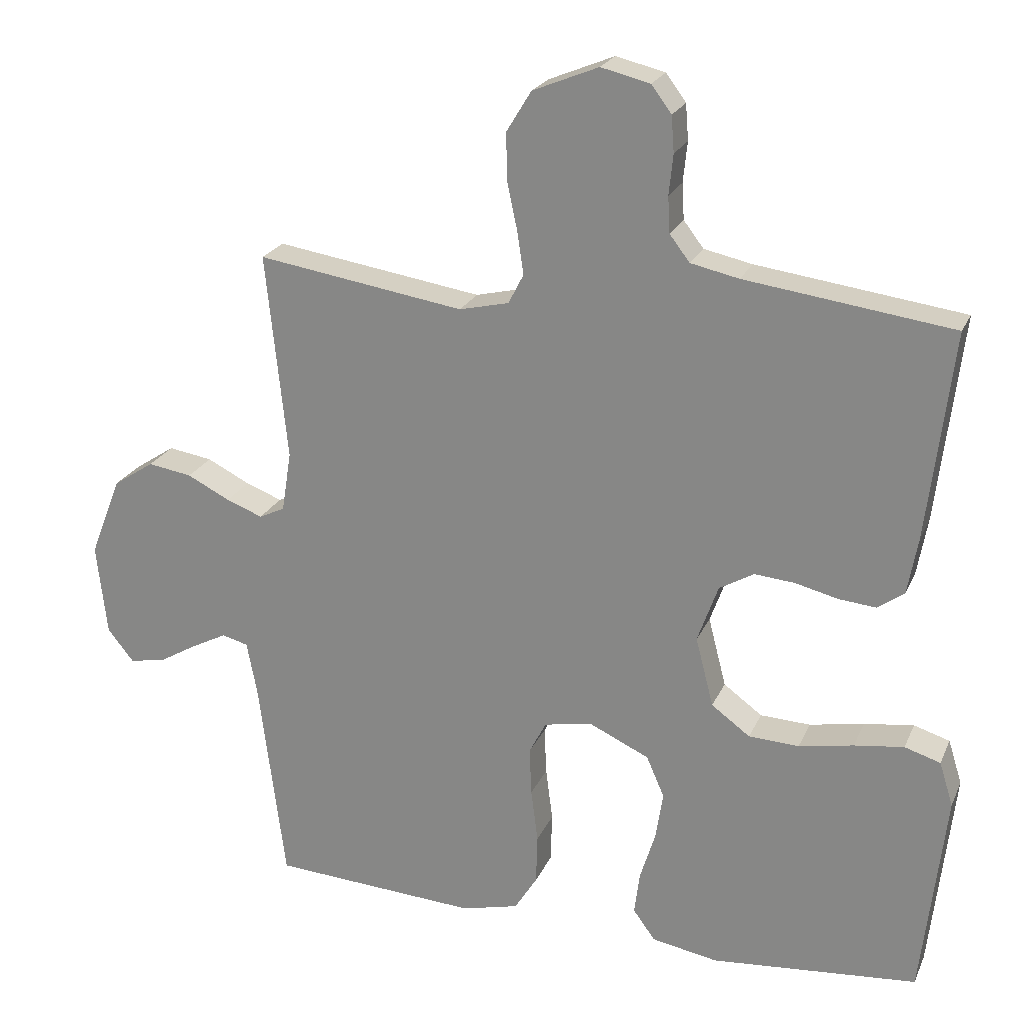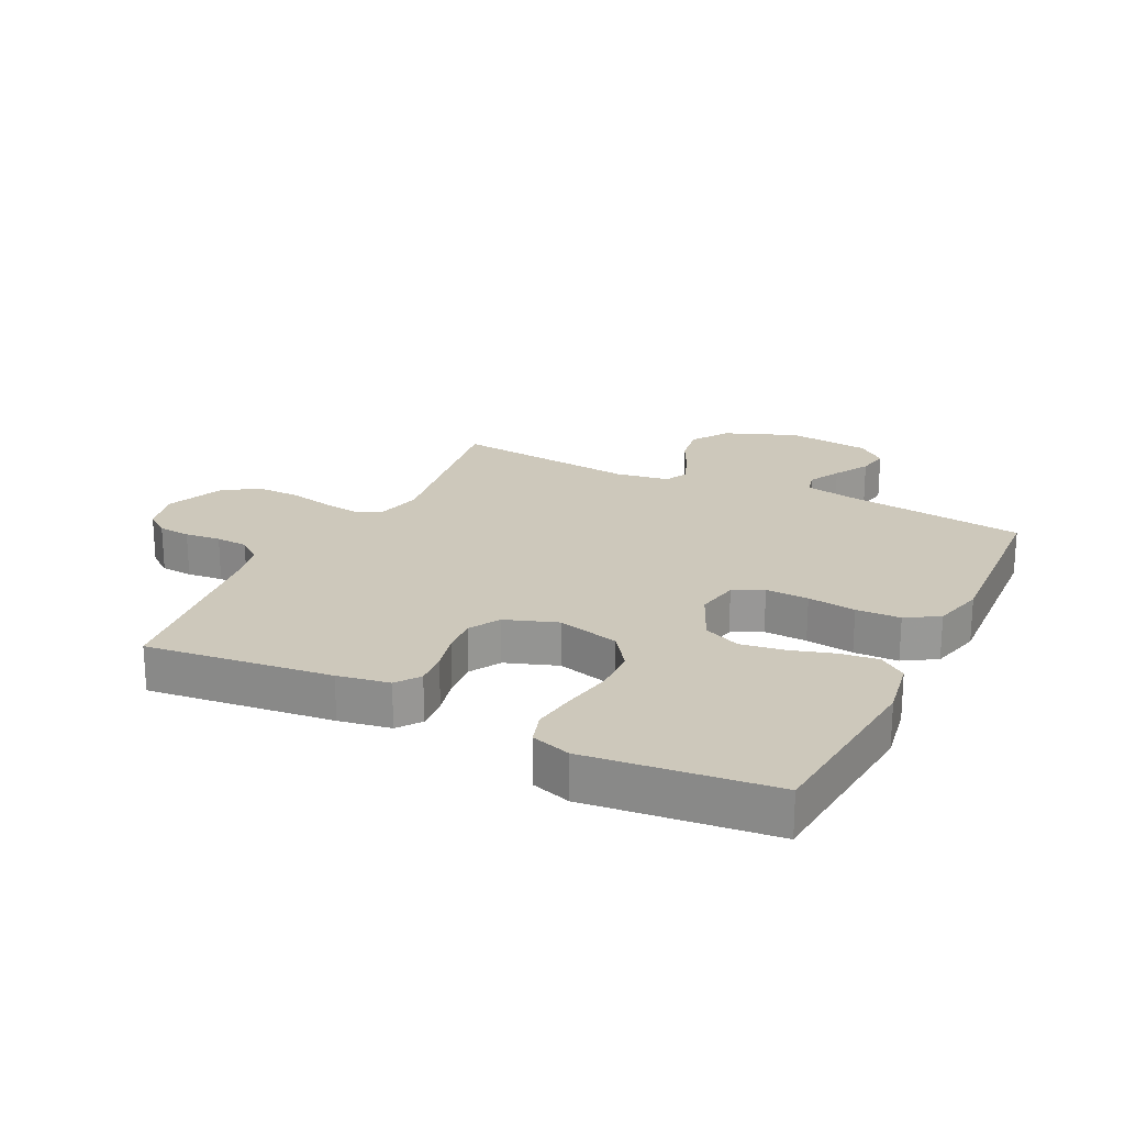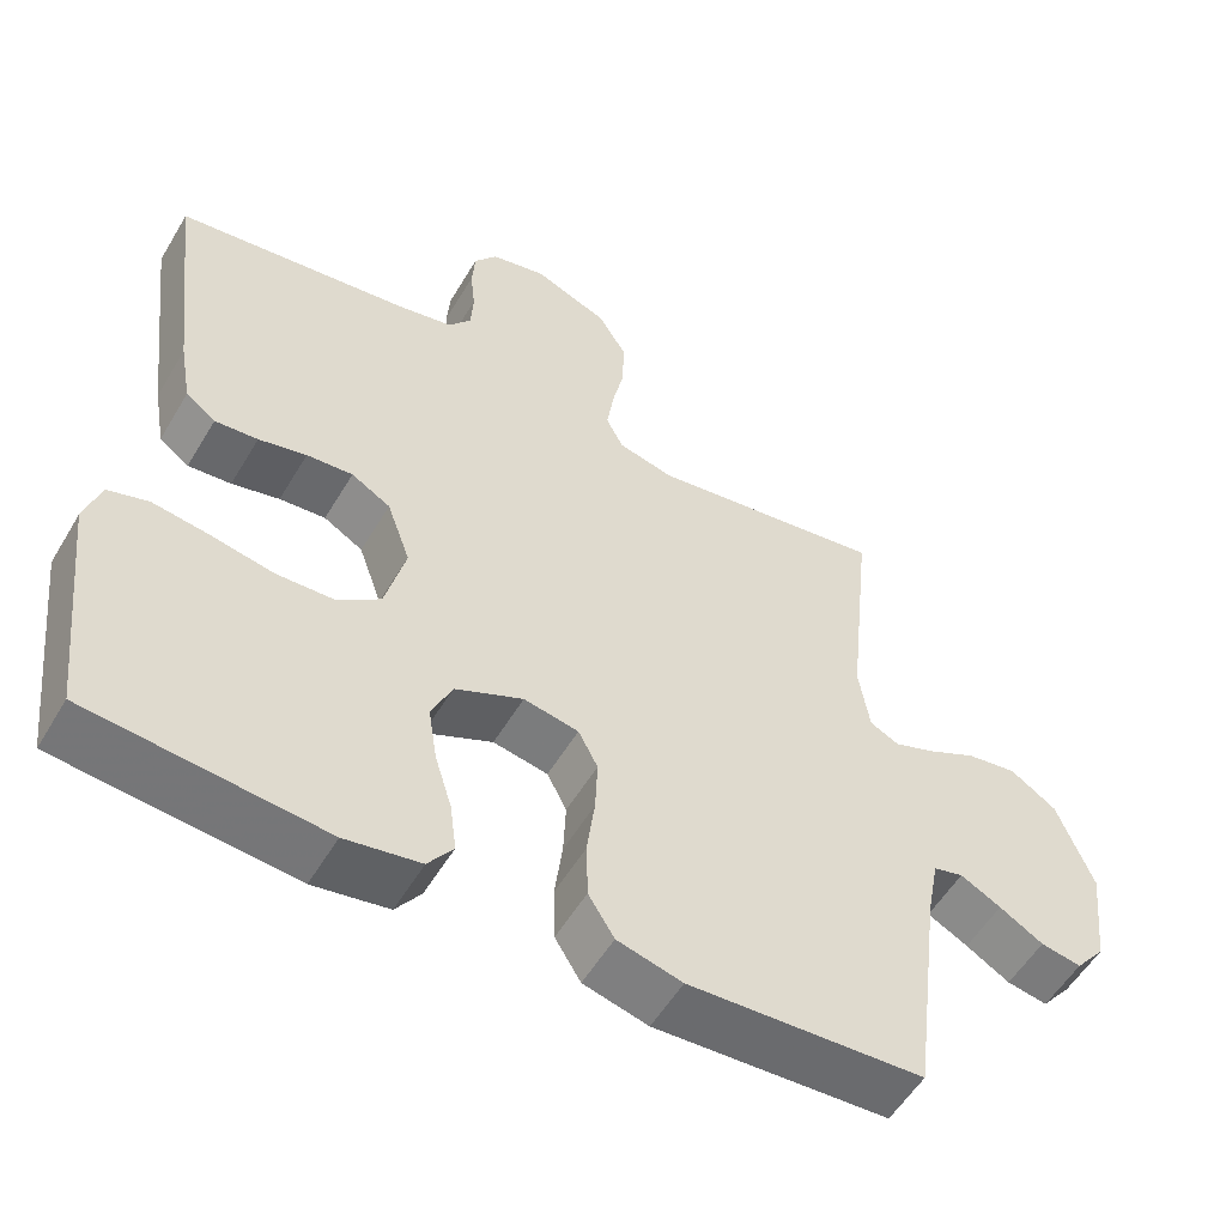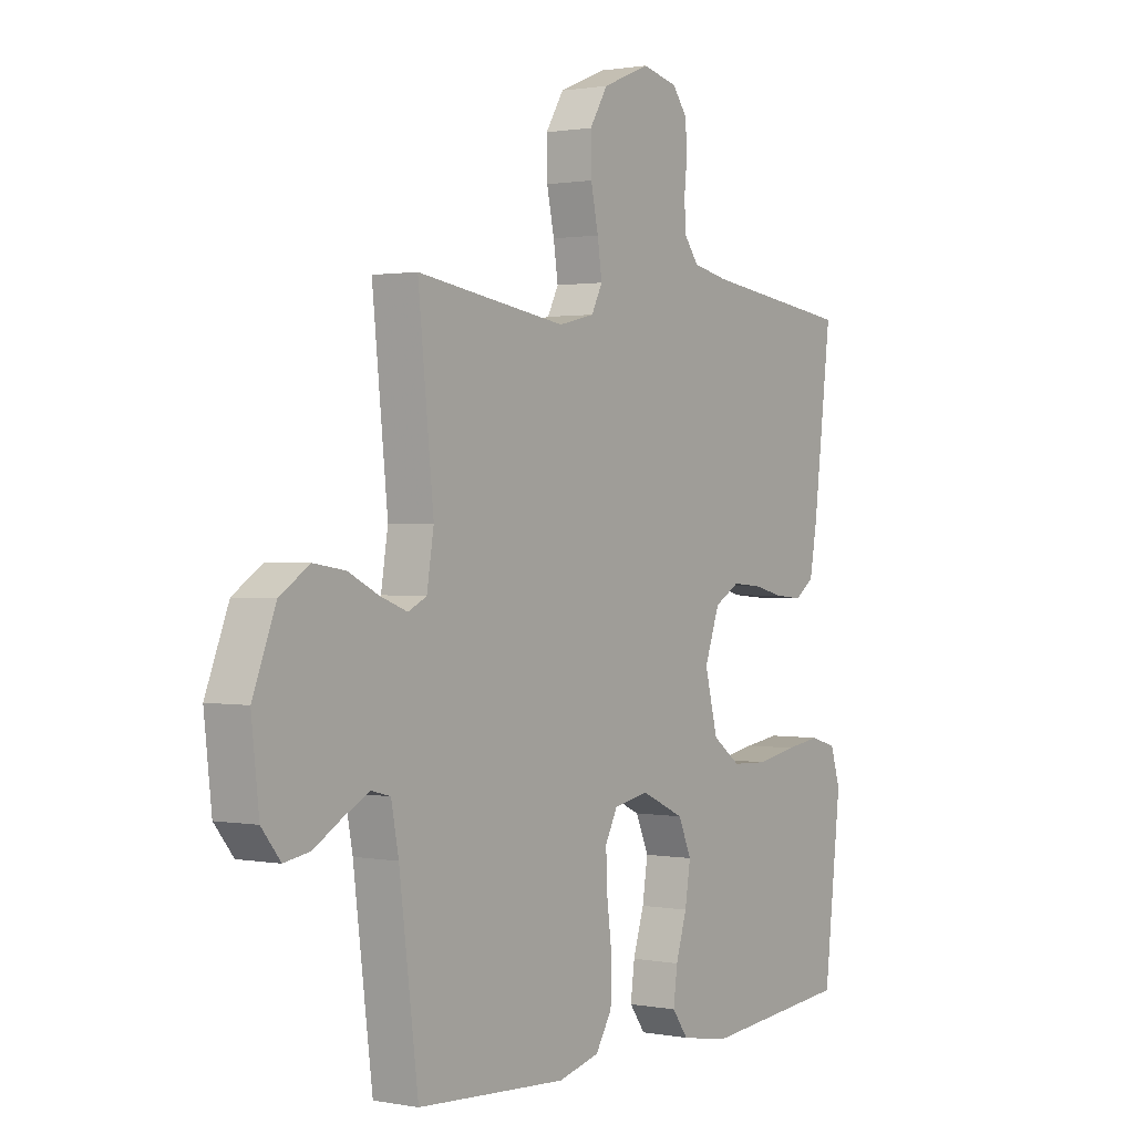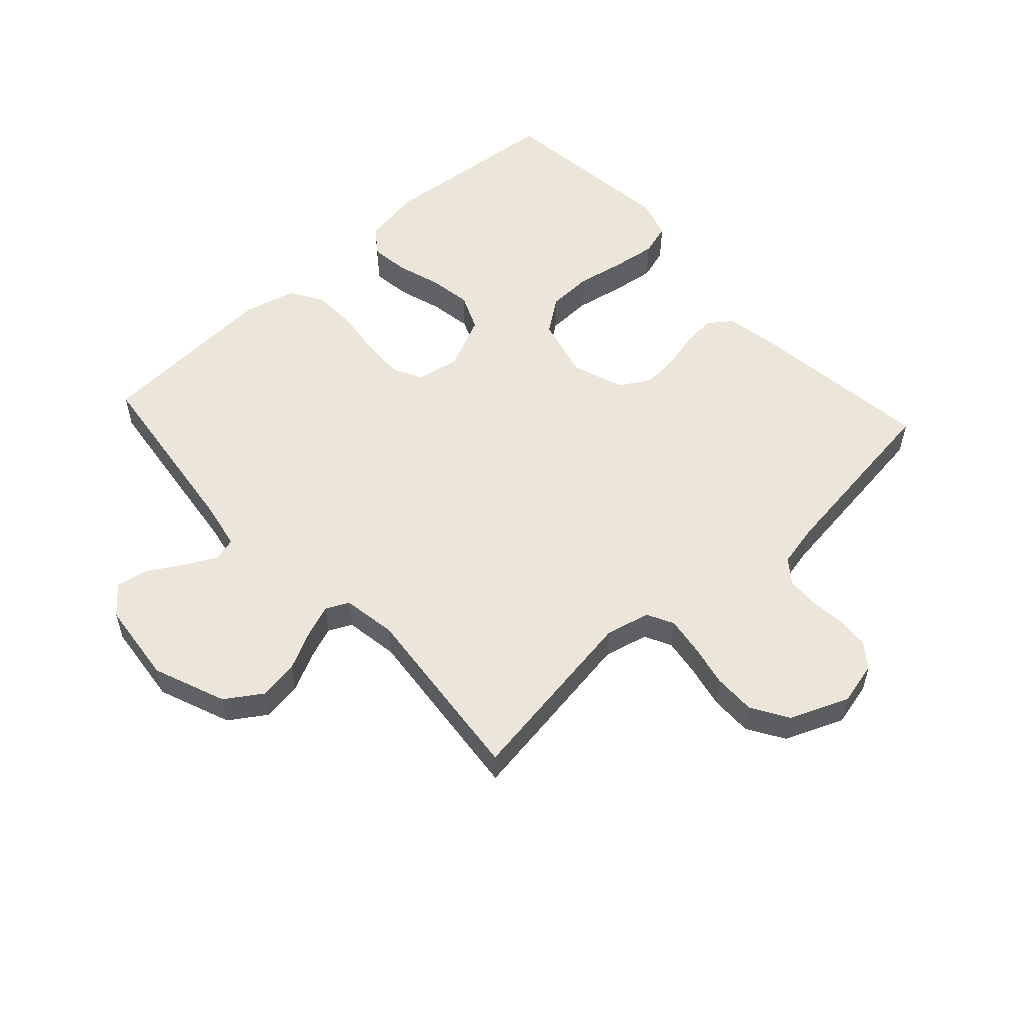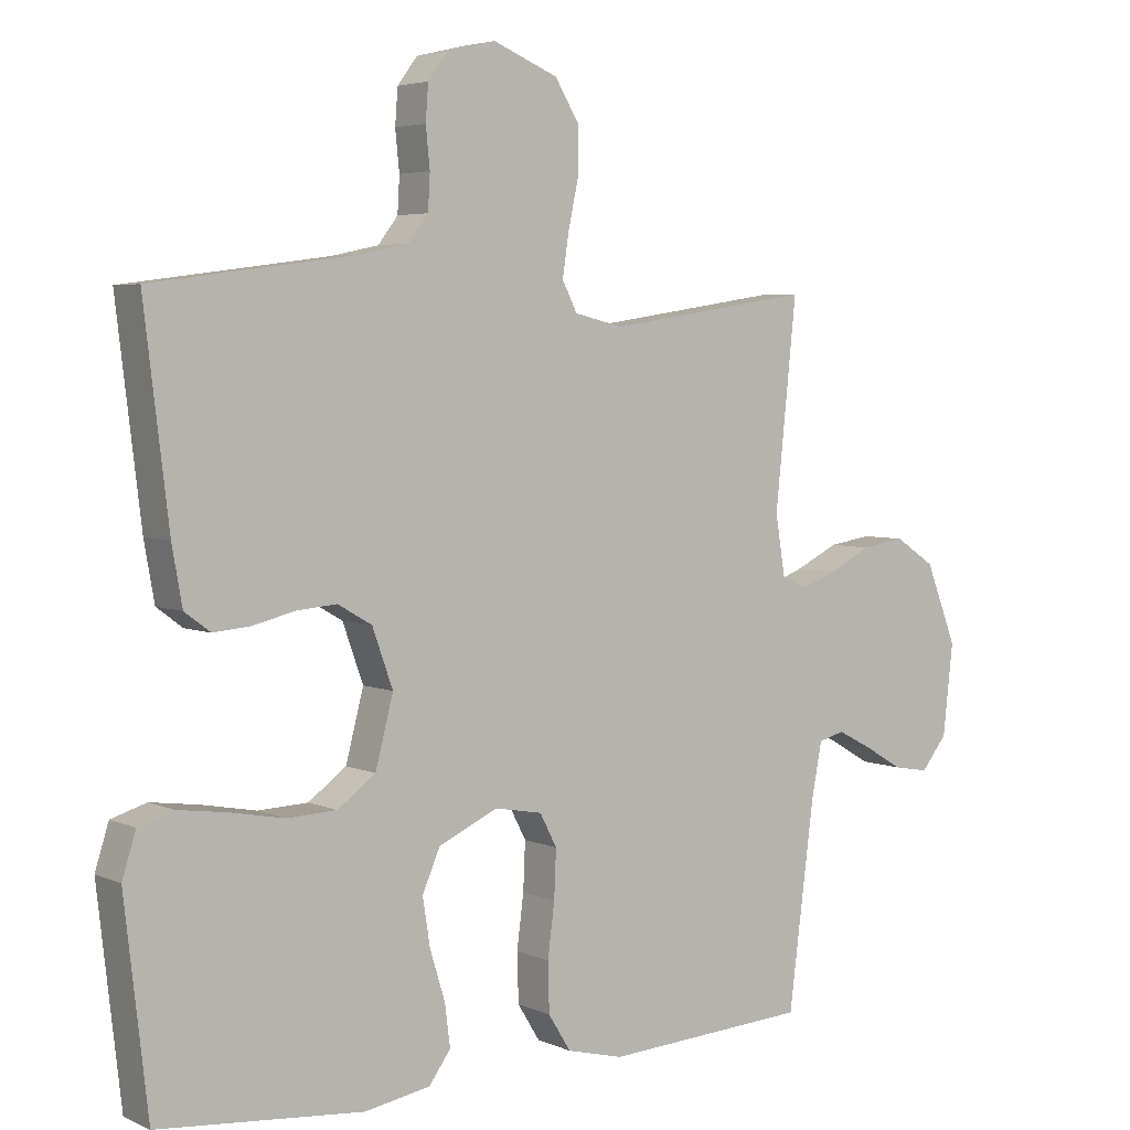
<metadata>
{"format":"obj","ext":"obj","renderer":"f3d","projection":"perspective","resolution":1024,"background":"white","views":[{"elev":22.7,"azim":19.3,"up":"+Z"},{"elev":21.9,"azim":116.4,"up":"+Y"},{"elev":-54.8,"azim":149.7,"up":"+Z"},{"elev":1.1,"azim":-55.5,"up":"+Z"},{"elev":54.6,"azim":-42.5,"up":"+Y"},{"elev":4.4,"azim":143.9,"up":"+Z"}]}
</metadata>
<code>
v 0.5 0.07 0.5
v 0.464 0.07 0.2
v 0.449 0.07 0.116
v 0.411 0.07 0.088
v 0.356 0.07 0.093
v 0.295 0.07 0.108
v 0.236 0.07 0.113
v 0.186 0.07 0.084
v 0.156 0.07 0
v 0.182 0.07 -0.101
v 0.238 0.07 -0.142
v 0.311 0.07 -0.145
v 0.39 0.07 -0.13
v 0.462 0.07 -0.12
v 0.514 0.07 -0.136
v 0.534 0.07 -0.2
v 0.5 0.07 -0.5
v 0.2 0.07 -0.527
v 0.104 0.07 -0.51
v 0.072 0.07 -0.466
v 0.08 0.07 -0.404
v 0.102 0.07 -0.333
v 0.113 0.07 -0.263
v 0.087 0.07 -0.203
v 0 0.07 -0.163
v -0.07 0.07 -0.176
v -0.095 0.07 -0.224
v -0.092 0.07 -0.294
v -0.082 0.07 -0.372
v -0.084 0.07 -0.444
v -0.117 0.07 -0.497
v -0.2 0.07 -0.518
v -0.5 0.07 -0.5
v -0.538 0.07 -0.2
v -0.553 0.07 -0.122
v -0.591 0.07 -0.112
v -0.643 0.07 -0.139
v -0.699 0.07 -0.172
v -0.751 0.07 -0.181
v -0.789 0.07 -0.134
v -0.804 0.07 0
v -0.758 0.07 0.117
v -0.699 0.07 0.156
v -0.635 0.07 0.146
v -0.573 0.07 0.115
v -0.52 0.07 0.095
v -0.483 0.07 0.113
v -0.469 0.07 0.2
v -0.5 0.07 0.5
v -0.2 0.07 0.454
v -0.128 0.07 0.471
v -0.106 0.07 0.514
v -0.115 0.07 0.575
v -0.13 0.07 0.645
v -0.131 0.07 0.713
v -0.095 0.07 0.772
v 0 0.07 0.811
v 0.071 0.07 0.794
v 0.1 0.07 0.755
v 0.104 0.07 0.703
v 0.098 0.07 0.645
v 0.101 0.07 0.593
v 0.13 0.07 0.555
v 0.2 0.07 0.54
v 0.5 0 0.5
v 0.464 0 0.2
v 0.449 0 0.116
v 0.411 0 0.088
v 0.356 0 0.093
v 0.295 0 0.108
v 0.236 0 0.113
v 0.186 0 0.084
v 0.156 0 0
v 0.182 0 -0.101
v 0.238 0 -0.142
v 0.311 0 -0.145
v 0.39 0 -0.13
v 0.462 0 -0.12
v 0.514 0 -0.136
v 0.534 0 -0.2
v 0.5 0 -0.5
v 0.2 0 -0.527
v 0.104 0 -0.51
v 0.072 0 -0.466
v 0.08 0 -0.404
v 0.102 0 -0.333
v 0.113 0 -0.263
v 0.087 0 -0.203
v 0 0 -0.163
v -0.07 0 -0.176
v -0.095 0 -0.224
v -0.092 0 -0.294
v -0.082 0 -0.372
v -0.084 0 -0.444
v -0.117 0 -0.497
v -0.2 0 -0.518
v -0.5 0 -0.5
v -0.538 0 -0.2
v -0.553 0 -0.122
v -0.591 0 -0.112
v -0.643 0 -0.139
v -0.699 0 -0.172
v -0.751 0 -0.181
v -0.789 0 -0.134
v -0.804 0 0
v -0.758 0 0.117
v -0.699 0 0.156
v -0.635 0 0.146
v -0.573 0 0.115
v -0.52 0 0.095
v -0.483 0 0.113
v -0.469 0 0.2
v -0.5 0 0.5
v -0.2 0 0.454
v -0.128 0 0.471
v -0.106 0 0.514
v -0.115 0 0.575
v -0.13 0 0.645
v -0.131 0 0.713
v -0.095 0 0.772
v 0 0 0.811
v 0.071 0 0.794
v 0.1 0 0.755
v 0.104 0 0.703
v 0.098 0 0.645
v 0.101 0 0.593
v 0.13 0 0.555
v 0.2 0 0.54
f 58 59 60 61
f 58 61 62
f 57 58 62
f 56 57 62
f 53 54 55 56
f 52 53 56 62
f 51 52 62 63
f 48 49 50
f 47 48 50 51
f 42 43 44 45
f 42 45 46
f 41 42 46
f 40 41 46
f 37 38 39 40
f 36 37 40 46
f 35 36 46 47
f 31 32 33 34
f 28 29 30 31
f 27 28 31 34
f 26 27 34 35
f 19 20 21 22
f 19 22 23
f 18 19 23
f 17 18 23
f 16 17 23 24
f 12 13 14 15
f 12 15 16 24
f 3 4 5 6
f 3 6 7
f 64 1 2 3
f 64 3 7
f 63 64 7 8
f 51 63 8 9
f 47 51 9 10
f 25 26 35 47
f 25 47 10 11
f 11 12 24 25
f 125 124 123 122
f 126 125 122
f 126 122 121
f 126 121 120
f 120 119 118 117
f 126 120 117 116
f 127 126 116 115
f 114 113 112
f 115 114 112 111
f 109 108 107 106
f 110 109 106
f 110 106 105
f 110 105 104
f 104 103 102 101
f 110 104 101 100
f 111 110 100 99
f 98 97 96 95
f 95 94 93 92
f 98 95 92 91
f 99 98 91 90
f 86 85 84 83
f 87 86 83
f 87 83 82
f 87 82 81
f 88 87 81 80
f 79 78 77 76
f 88 80 79 76
f 70 69 68 67
f 71 70 67
f 67 66 65 128
f 71 67 128
f 72 71 128 127
f 73 72 127 115
f 74 73 115 111
f 111 99 90 89
f 75 74 111 89
f 89 88 76 75
f 1 65 66 2
f 2 66 67 3
f 3 67 68 4
f 4 68 69 5
f 5 69 70 6
f 6 70 71 7
f 7 71 72 8
f 8 72 73 9
f 9 73 74 10
f 10 74 75 11
f 11 75 76 12
f 12 76 77 13
f 13 77 78 14
f 14 78 79 15
f 15 79 80 16
f 16 80 81 17
f 17 81 82 18
f 18 82 83 19
f 19 83 84 20
f 20 84 85 21
f 21 85 86 22
f 22 86 87 23
f 23 87 88 24
f 24 88 89 25
f 25 89 90 26
f 26 90 91 27
f 27 91 92 28
f 28 92 93 29
f 29 93 94 30
f 30 94 95 31
f 31 95 96 32
f 32 96 97 33
f 33 97 98 34
f 34 98 99 35
f 35 99 100 36
f 36 100 101 37
f 37 101 102 38
f 38 102 103 39
f 39 103 104 40
f 40 104 105 41
f 41 105 106 42
f 42 106 107 43
f 43 107 108 44
f 44 108 109 45
f 45 109 110 46
f 46 110 111 47
f 47 111 112 48
f 48 112 113 49
f 49 113 114 50
f 50 114 115 51
f 51 115 116 52
f 52 116 117 53
f 53 117 118 54
f 54 118 119 55
f 55 119 120 56
f 56 120 121 57
f 57 121 122 58
f 58 122 123 59
f 59 123 124 60
f 60 124 125 61
f 61 125 126 62
f 62 126 127 63
f 63 127 128 64
f 64 128 65 1

</code>
